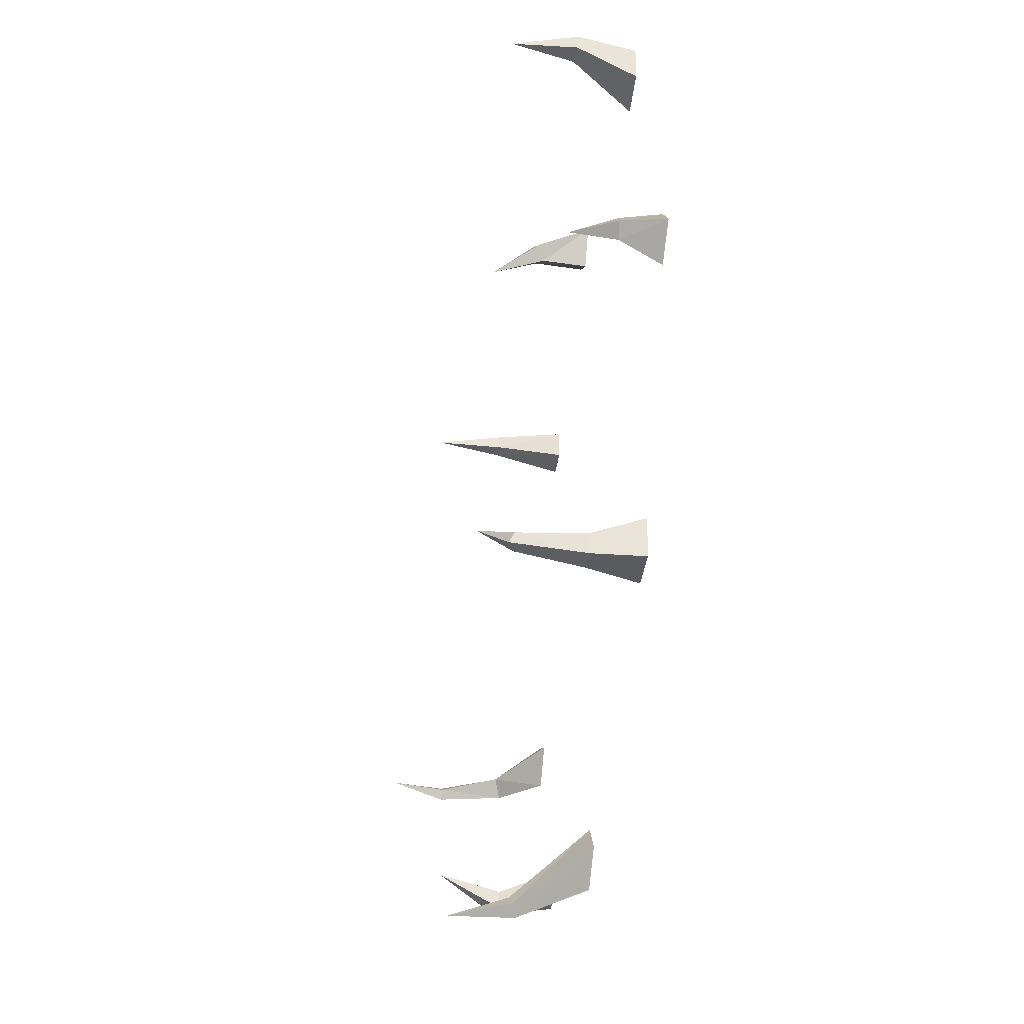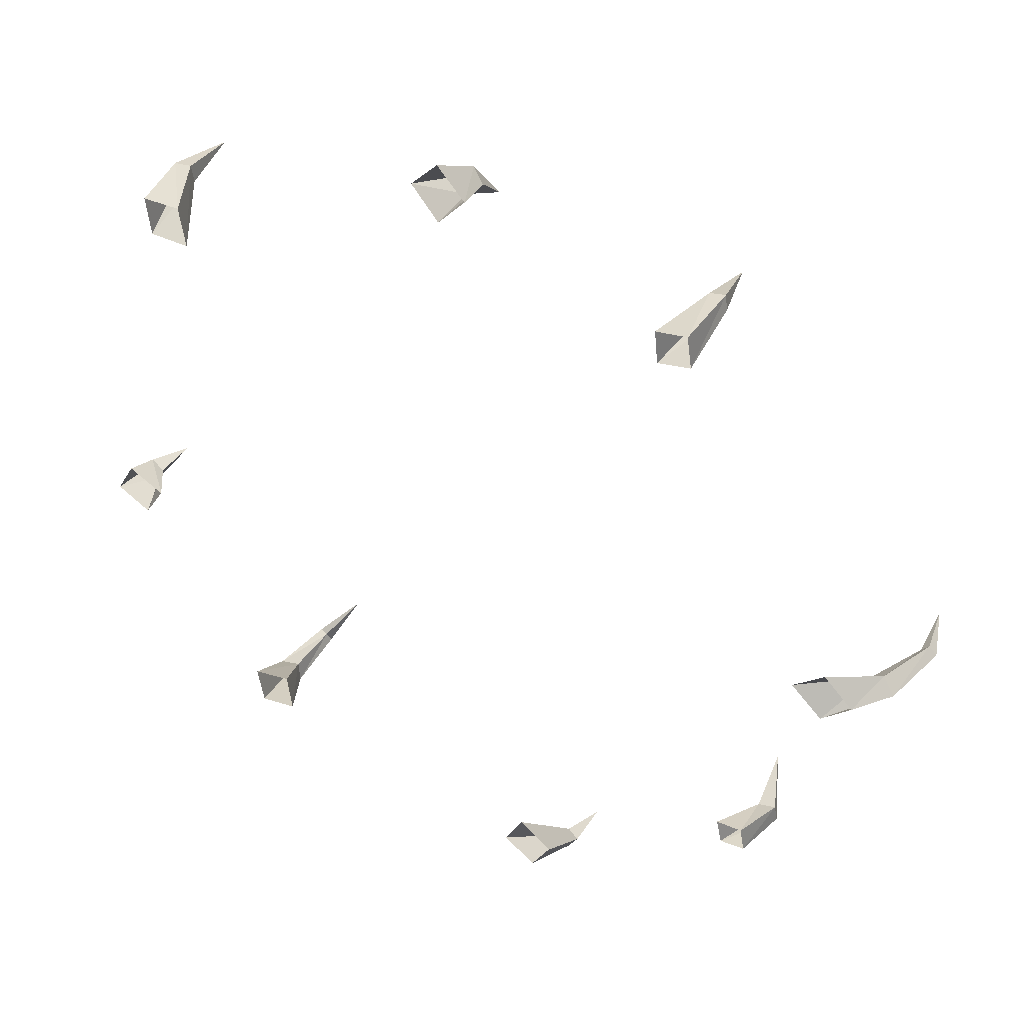
<metadata>
{"format":"obj","ext":"obj","renderer":"f3d","projection":"perspective","resolution":1024,"background":"white","views":[{"elev":-48.2,"azim":83.0,"up":"+Y"},{"elev":42.1,"azim":-148.5,"up":"+Y"}]}
</metadata>
<code>
g beiou_yewai_30_common_shiyazhen_01
v -163.4 1.478 35.45
v -154.8 1.469 15.38
v -159.9 6.474 13.32
v -166.1 4.322 35.6
v -159.9 -3.564 13.29
v -154.8 1.469 15.38
v -163.4 1.478 35.45
v -166.2 -1.268 35.59
v -164.6 1.469 11.34
v -168.8 1.478 35.75
v -161.6 1.462 54.35
v -134.4 1.462 -1.304
v -145.4 11.13 -1.304
v -145.4 -8.374 -1.304
v -134.4 1.462 -1.304
v -155.6 1.462 -1.304
v -121.1 -78.92 -1.304
v -124.9 -83.56 18.38
v -118.9 -84.8 17.77
v -111.9 -79.74 -1.304
v -111.9 -79.74 -1.304
v -118.9 -84.8 17.77
v -119.8 -90.93 18.38
v -113.9 -88.85 -1.304
v -125.8 -89.83 19
v -122.7 -87.64 -1.304
v -115.2 -82.14 39.54
v -43.67 -137.1 -1.304
v -42.25 -156.4 23.19
v -37.78 -154 24.18
v -31.69 -128.7 -1.304
v -31.69 -128.7 -1.304
v -37.78 -154 24.18
v -35.04 -158.3 23.1
v -24.7 -141.7 -1.304
v -39.38 -160.7 22.1
v -36.65 -149.4 -1.304
v -39.61 -161.7 43.36
v 82.88 -120.2 35.91
v 83.74 -121.4 17.39
v 82.67 -128.7 16.7
v 81.7 -123.5 37.53
v 90.98 -123.1 16.68
v 83.74 -121.4 17.39
v 82.88 -120.2 35.91
v 86.38 -120.4 37.61
v 89.7 -130.1 16.02
v 85.28 -123.7 39.24
v 74.77 -108.3 47.6
v 75.14 -108.9 -1.304
v 73.41 -123.4 -1.304
v 89.5 -112.4 -1.304
v 75.14 -108.9 -1.304
v 87.18 -126.4 -1.304
v 135.5 -49.21 -1.304
v 140 -44.81 12.7
v 137.5 -39.73 12.13
v 127.7 -36.78 -1.304
v 127.7 -36.78 -1.304
v 137.5 -39.73 12.13
v 142.5 -37.02 12.7
v 141.1 -30.52 -1.304
v 145 -41.96 13.26
v 148.1 -42.87 -1.304
v 137.3 -39.65 27.54
v 116.7 87.01 -1.304
v 120.1 96.25 19.61
v 113.7 97.1 20.1
v 102.1 87.34 -1.304
v 102.1 87.34 -1.304
v 113.7 97.1 20.1
v 114.3 103.5 19.54
v 104.2 102 -1.304
v 120.6 102.8 19.04
v 118.4 101 -1.304
v 116.8 99.66 42.04
v 9.102 146.3 -1.304
v 4.17 139.9 17.49
v -0.5681 136.1 15.41
v -0.5681 135.3 -1.304
v -0.5681 135.3 -1.304
v -0.5681 136.1 15.41
v -5.145 140.1 17.58
v -10.4 146.3 -1.304
v -0.5681 144 19.66
v -0.5681 156.6 -1.304
v -0.568 125.2 35.05
v -77.99 124.1 -1.304
v -83.69 125.4 22.57
v -84.83 120.4 21.75
v -79.19 112.4 -1.304
v -79.19 112.4 -1.304
v -84.83 120.4 21.75
v -89.96 121.2 22.59
v -90.72 115.1 -1.304
v -88.93 126.2 23.41
v -89.03 126.3 -1.304
v -82.99 117.8 46.8
f 1 2 3
f 3 4 1
f 5 6 7
f 7 8 5
f 9 5 8
f 8 10 9
f 4 3 9
f 9 10 4
f 4 11 1
f 7 11 8
f 8 11 10
f 10 11 4
f 2 12 13
f 13 3 2
f 14 15 6
f 6 5 14
f 16 14 5
f 5 9 16
f 3 13 16
f 16 9 3
f 17 18 19
f 19 20 17
f 21 22 23
f 23 24 21
f 24 23 25
f 25 26 24
f 26 25 18
f 18 17 26
f 18 27 19
f 22 27 23
f 23 27 25
f 25 27 18
f 28 29 30
f 30 31 28
f 32 33 34
f 34 35 32
f 35 34 36
f 36 37 35
f 37 36 29
f 29 28 37
f 29 38 30
f 33 38 34
f 34 38 36
f 36 38 29
f 39 40 41
f 41 42 39
f 43 44 45
f 45 46 43
f 47 43 46
f 46 48 47
f 42 41 47
f 47 48 42
f 42 49 39
f 45 49 46
f 46 49 48
f 48 49 42
f 40 50 51
f 51 41 40
f 52 53 44
f 44 43 52
f 54 52 43
f 43 47 54
f 41 51 54
f 54 47 41
f 55 56 57
f 57 58 55
f 59 60 61
f 61 62 59
f 62 61 63
f 63 64 62
f 64 63 56
f 56 55 64
f 56 65 57
f 60 65 61
f 61 65 63
f 63 65 56
f 66 67 68
f 68 69 66
f 70 71 72
f 72 73 70
f 73 72 74
f 74 75 73
f 75 74 67
f 67 66 75
f 67 76 68
f 71 76 72
f 72 76 74
f 74 76 67
f 77 78 79
f 79 80 77
f 81 82 83
f 83 84 81
f 84 83 85
f 85 86 84
f 86 85 78
f 78 77 86
f 78 87 79
f 82 87 83
f 83 87 85
f 85 87 78
f 88 89 90
f 90 91 88
f 92 93 94
f 94 95 92
f 95 94 96
f 96 97 95
f 97 96 89
f 89 88 97
f 89 98 90
f 93 98 94
f 94 98 96
f 96 98 89

</code>
